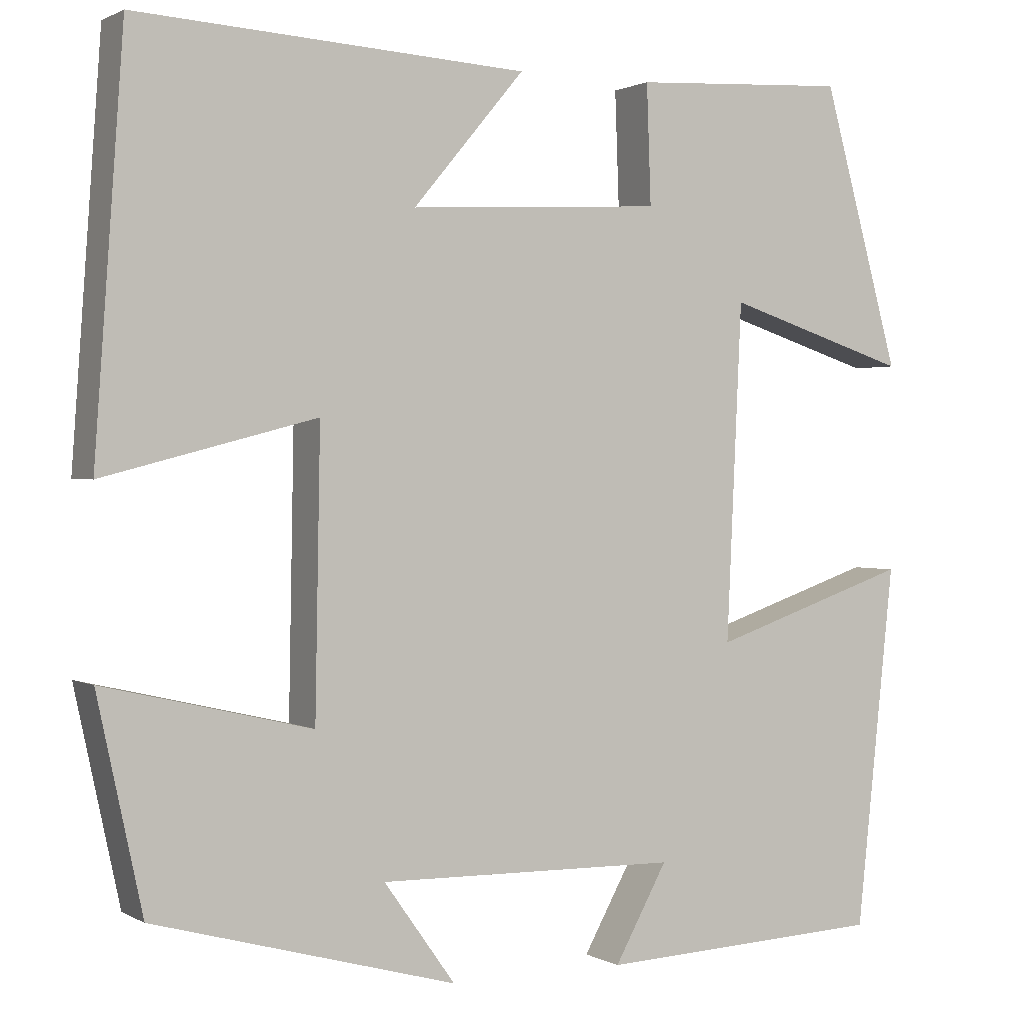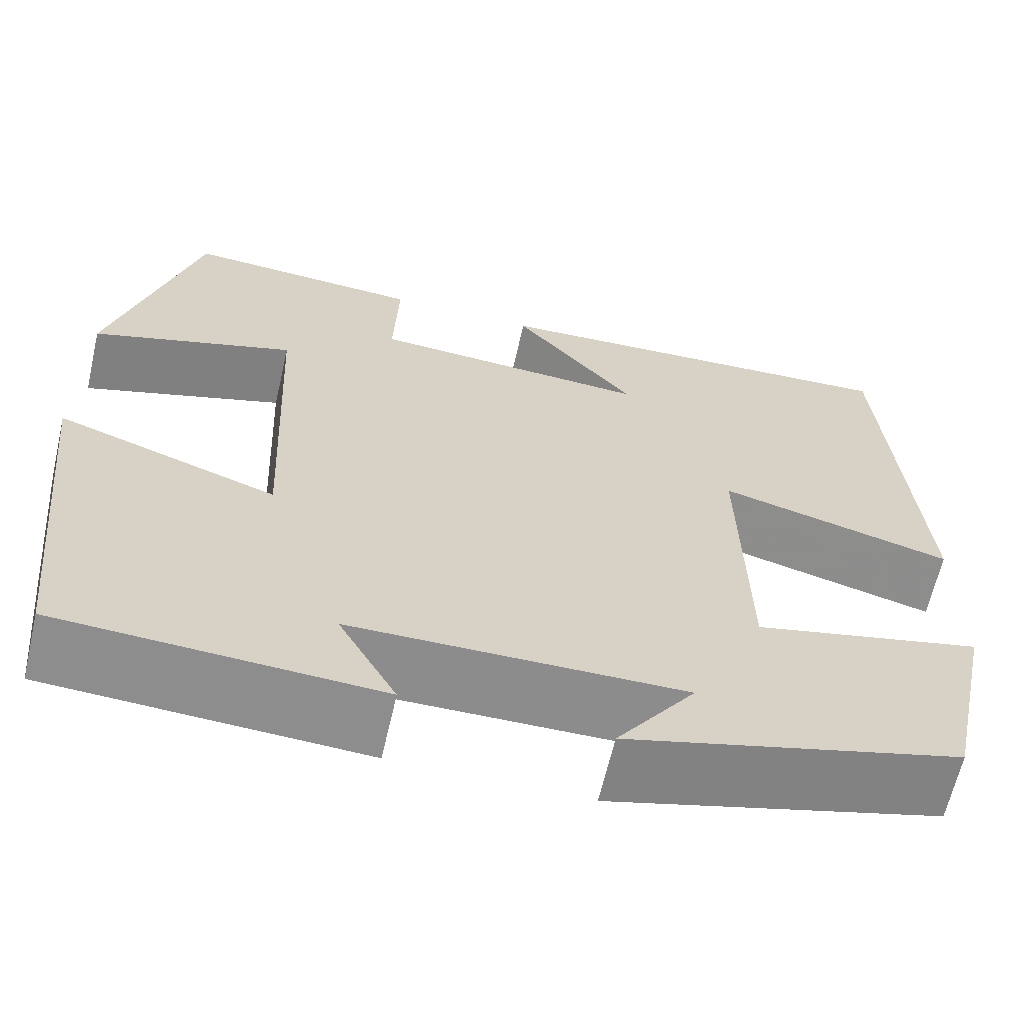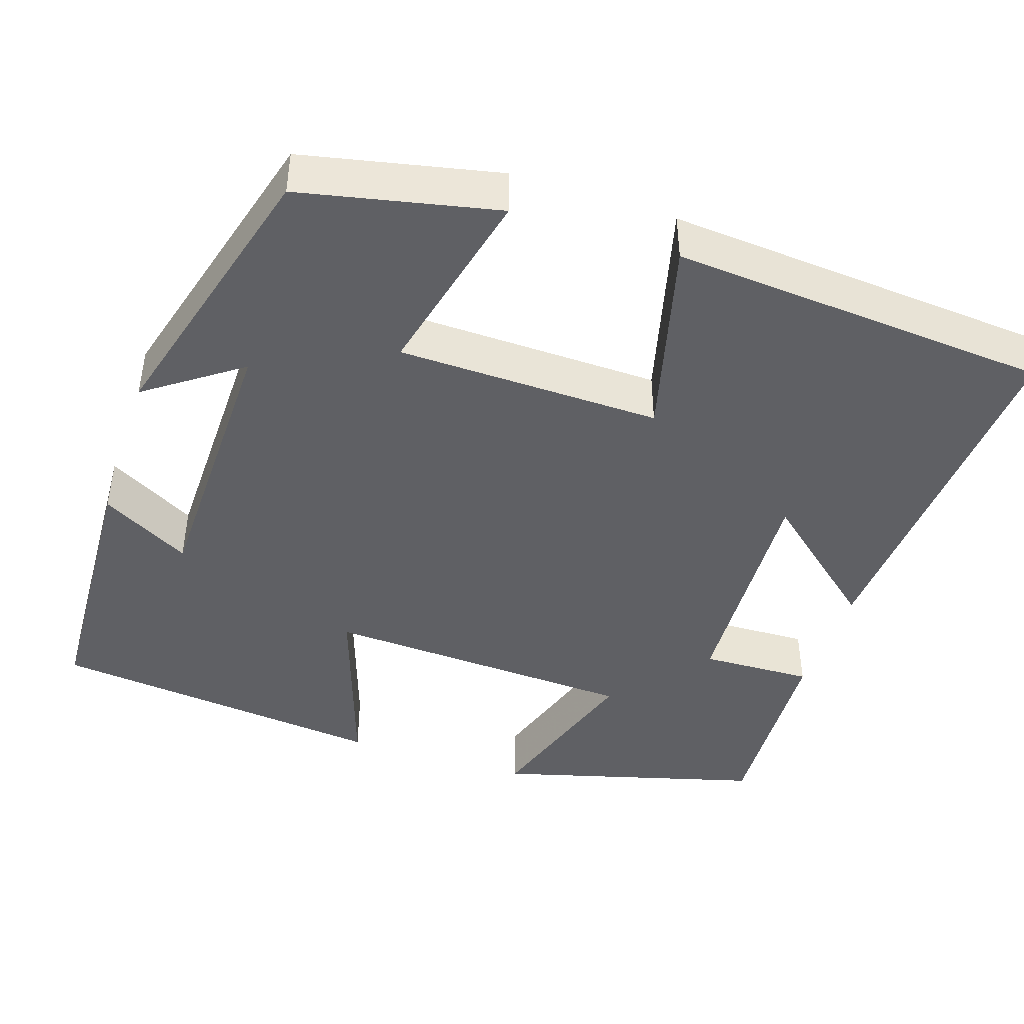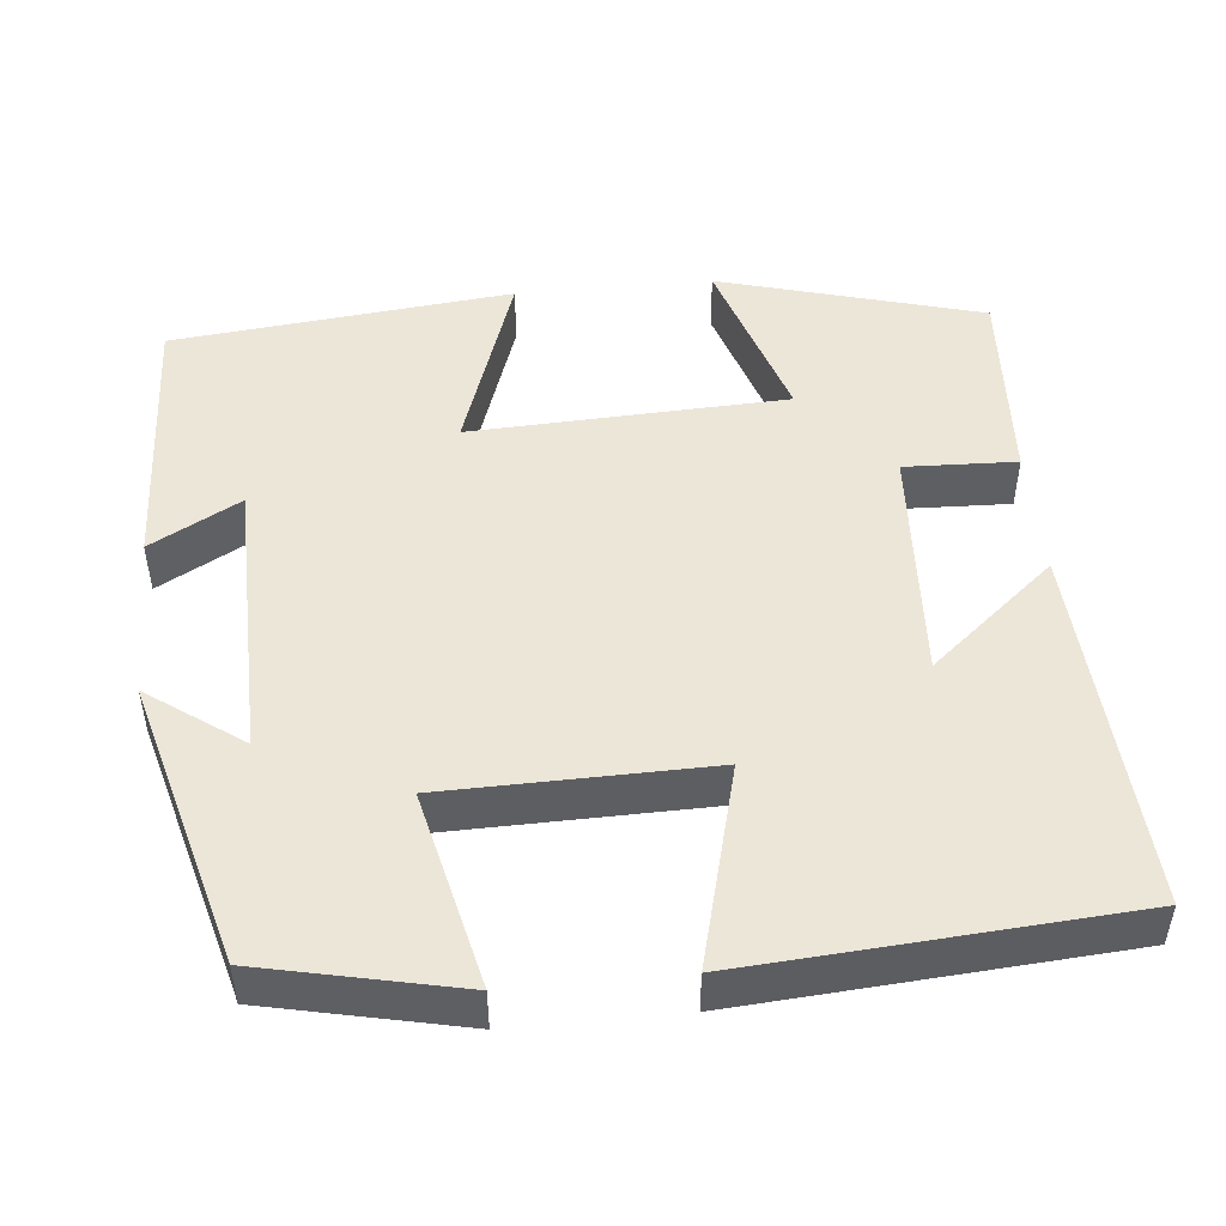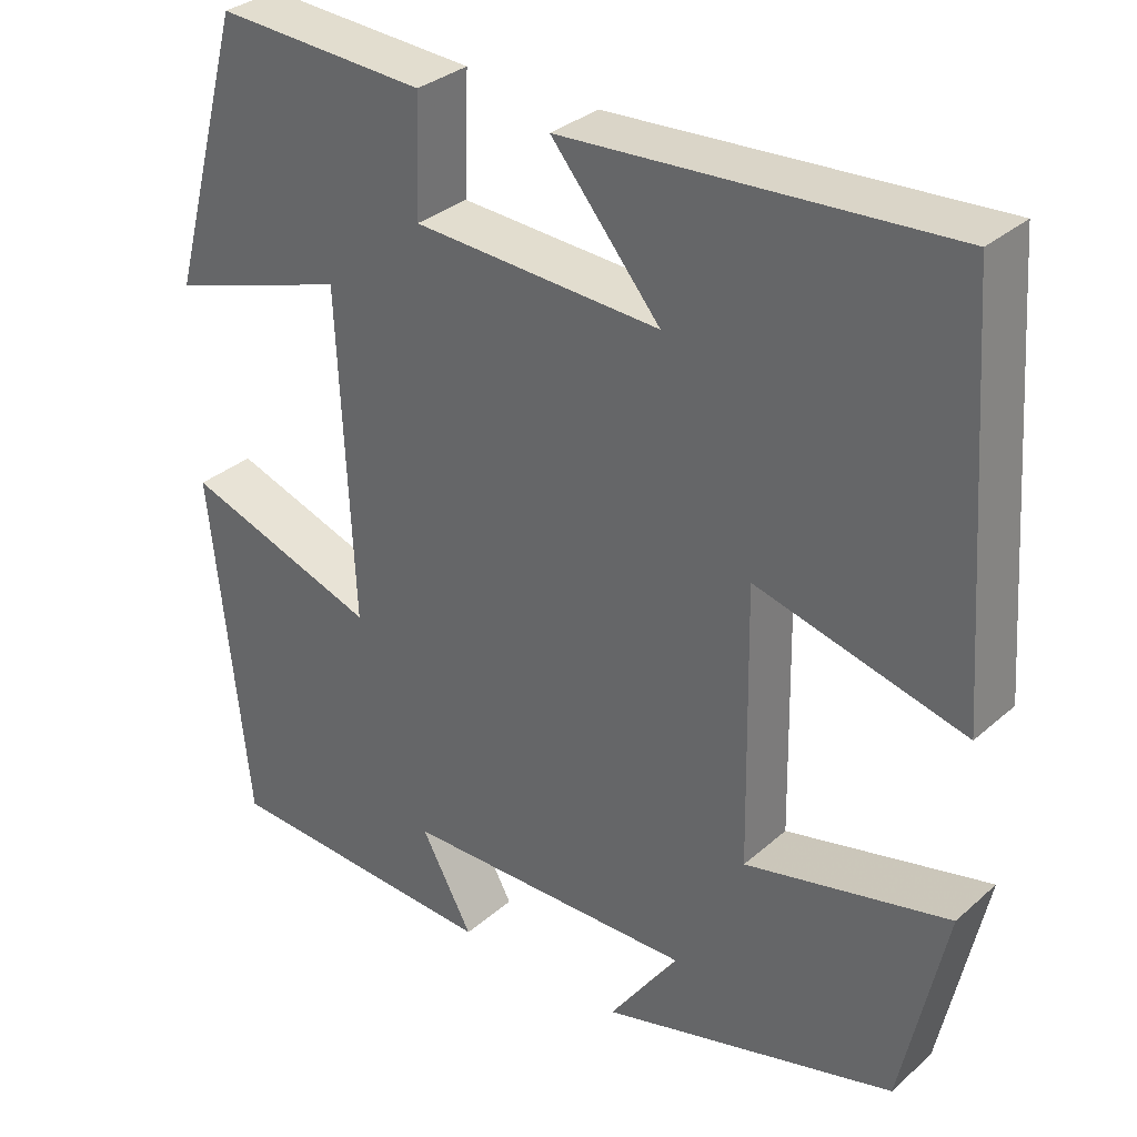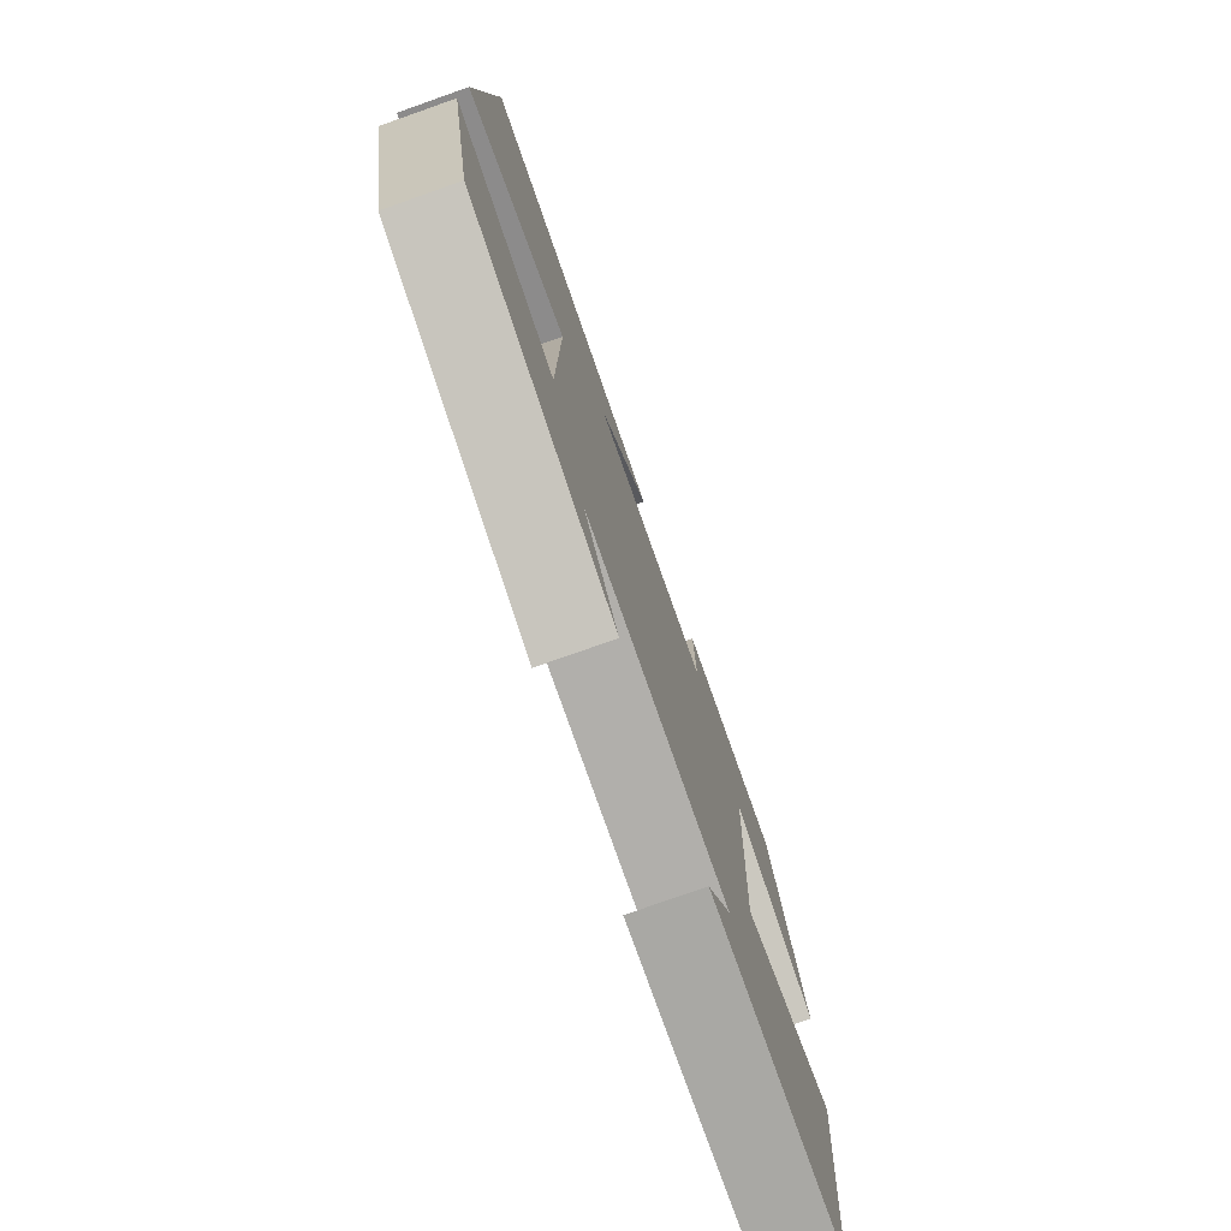
<metadata>
{"format":"obj","ext":"obj","renderer":"f3d","projection":"perspective","resolution":1024,"background":"white","views":[{"elev":1.1,"azim":-28.5,"up":"+Z"},{"elev":-64.3,"azim":167.0,"up":"+Z"},{"elev":-43.9,"azim":-108.4,"up":"+Y"},{"elev":48.7,"azim":-95.5,"up":"+Y"},{"elev":32.4,"azim":-140.2,"up":"+Z"},{"elev":-77.4,"azim":-70.6,"up":"+Z"}]}
</metadata>
<code>
v -0.447 0.07 -0.402
v -0.5 0.07 -0.156
v -0.256 0.07 -0.213
v -0.25 0.07 0.117
v -0.5 0.07 0.052
v -0.466 0.07 0.528
v -0.007 0.07 0.5
v -0.138 0.07 0.344
v 0.16 0.07 0.36
v 0.155 0.07 0.5
v 0.409 0.07 0.514
v 0.5 0.07 0.185
v 0.283 0.07 0.255
v 0.265 0.07 -0.139
v 0.5 0.07 -0.059
v 0.455 0.07 -0.484
v 0.117 0.07 -0.5
v 0.179 0.07 -0.388
v -0.175 0.07 -0.382
v -0.091 0.07 -0.5
v -0.447 0 -0.402
v -0.5 0 -0.156
v -0.256 0 -0.213
v -0.25 0 0.117
v -0.5 0 0.052
v -0.466 0 0.528
v -0.007 0 0.5
v -0.138 0 0.344
v 0.16 0 0.36
v 0.155 0 0.5
v 0.409 0 0.514
v 0.5 0 0.185
v 0.283 0 0.255
v 0.265 0 -0.139
v 0.5 0 -0.059
v 0.455 0 -0.484
v 0.117 0 -0.5
v 0.179 0 -0.388
v -0.175 0 -0.382
v -0.091 0 -0.5
f 19 20 1 2
f 18 19 2 3
f 15 16 17 18
f 14 15 18
f 18 3 4
f 14 18 4
f 13 14 4
f 11 12 13
f 10 11 13
f 9 10 13
f 8 9 13 4
f 5 6 7 8
f 4 5 8
f 22 21 40 39
f 23 22 39 38
f 38 37 36 35
f 38 35 34
f 24 23 38
f 24 38 34
f 24 34 33
f 33 32 31
f 33 31 30
f 33 30 29
f 24 33 29 28
f 28 27 26 25
f 28 25 24
f 1 21 22 2
f 2 22 23 3
f 3 23 24 4
f 4 24 25 5
f 5 25 26 6
f 6 26 27 7
f 7 27 28 8
f 8 28 29 9
f 9 29 30 10
f 10 30 31 11
f 11 31 32 12
f 12 32 33 13
f 13 33 34 14
f 14 34 35 15
f 15 35 36 16
f 16 36 37 17
f 17 37 38 18
f 18 38 39 19
f 19 39 40 20
f 20 40 21 1

</code>
